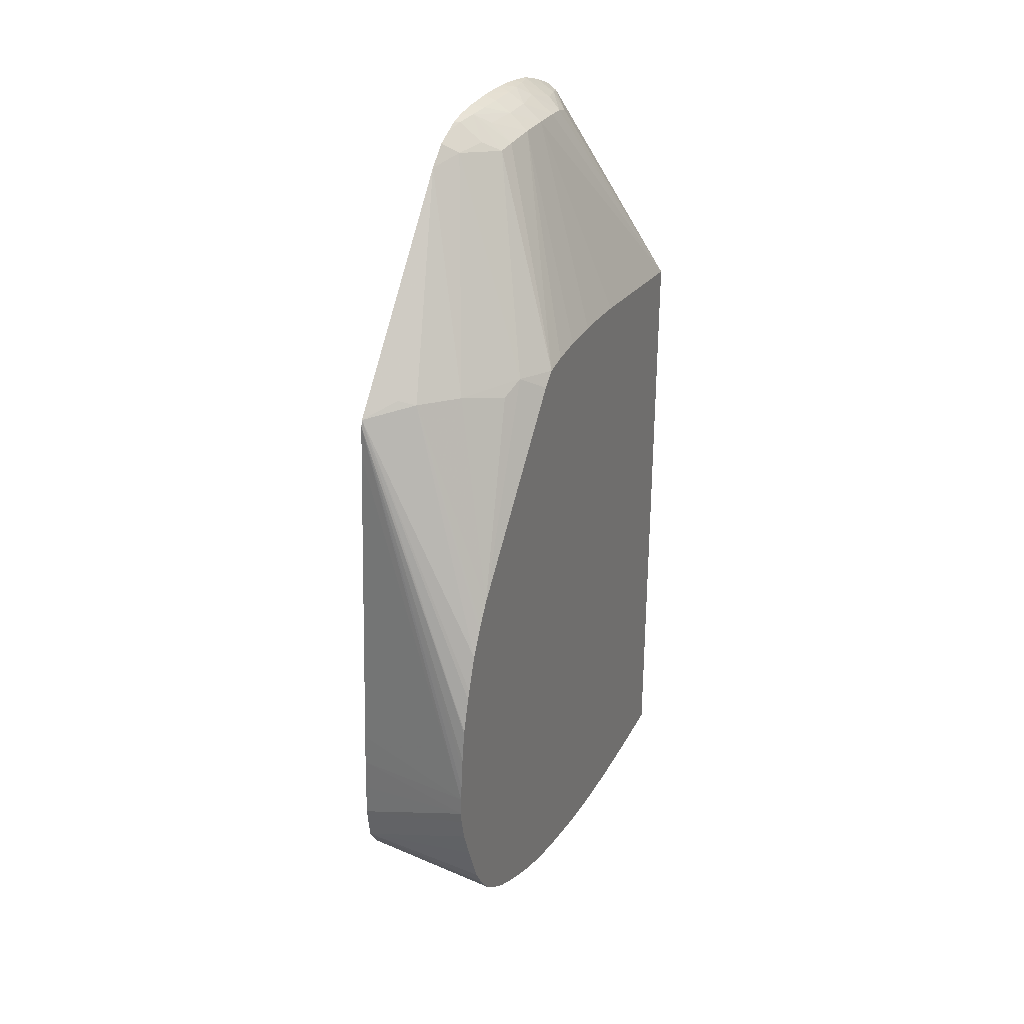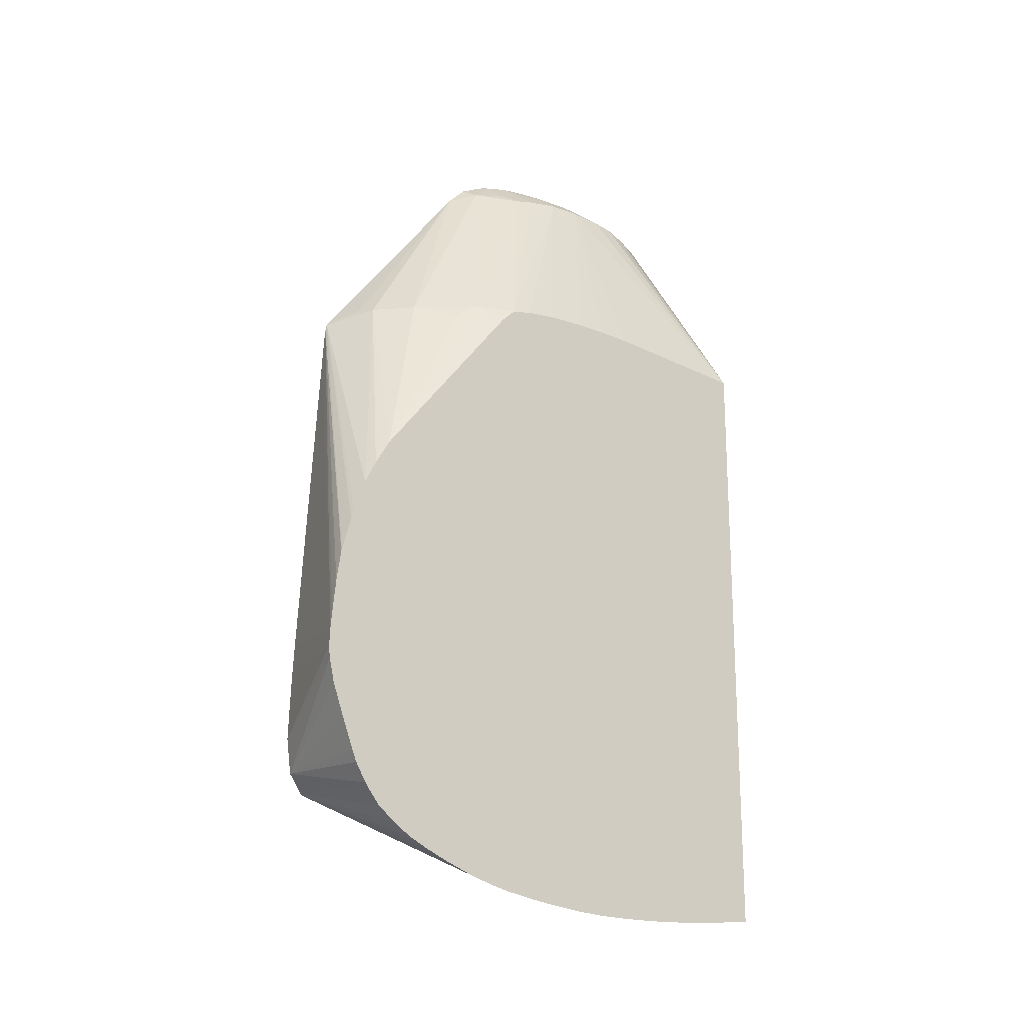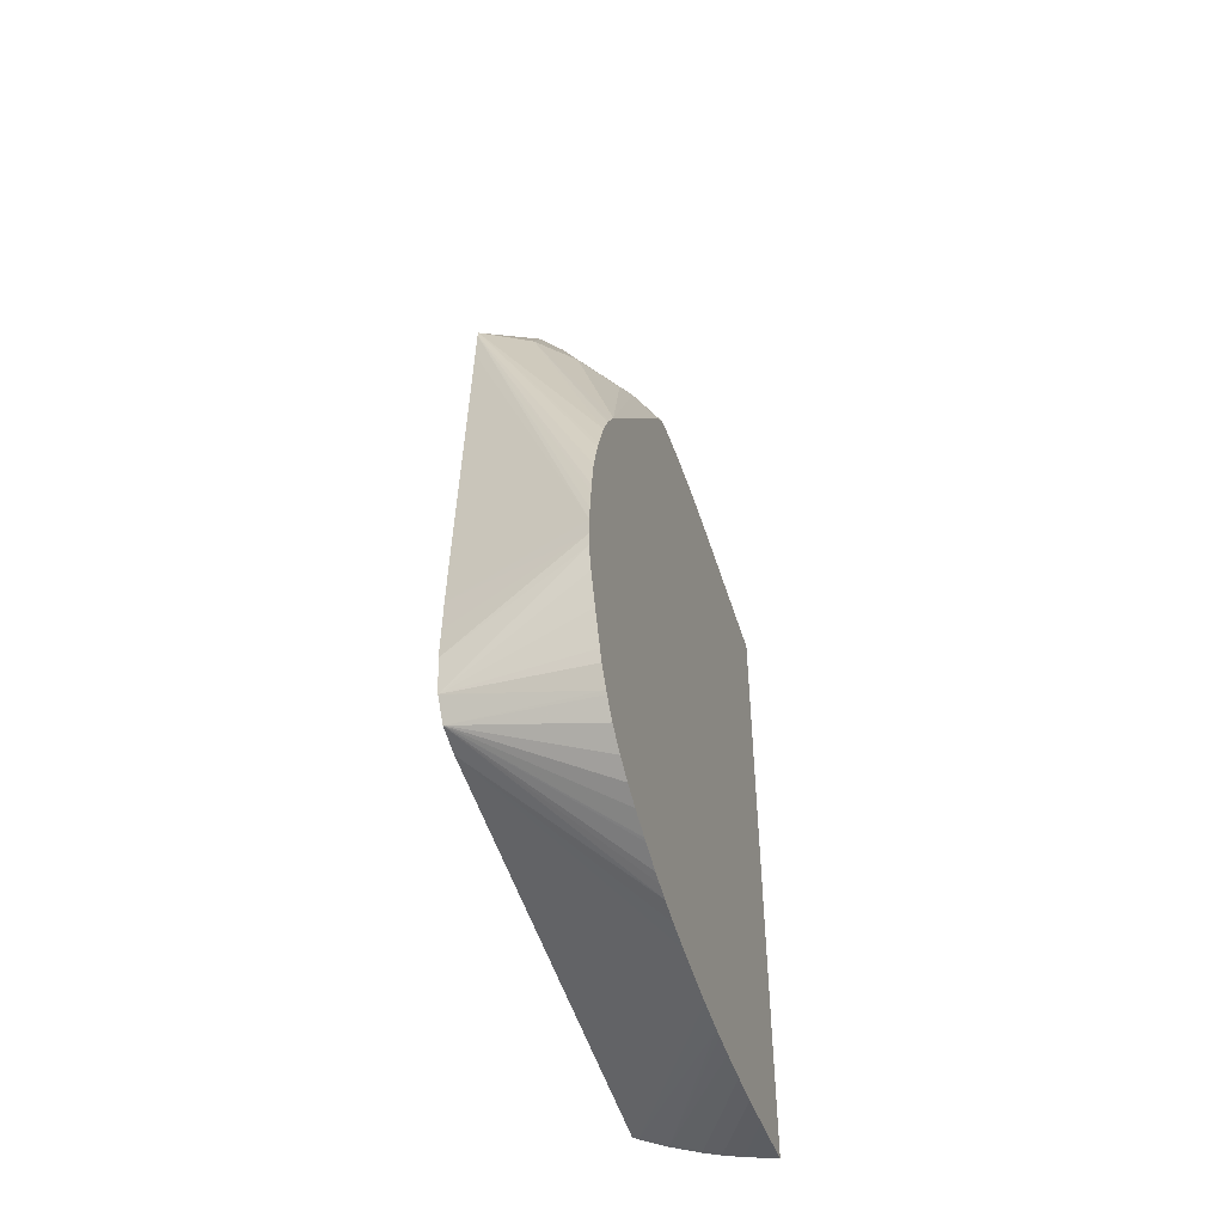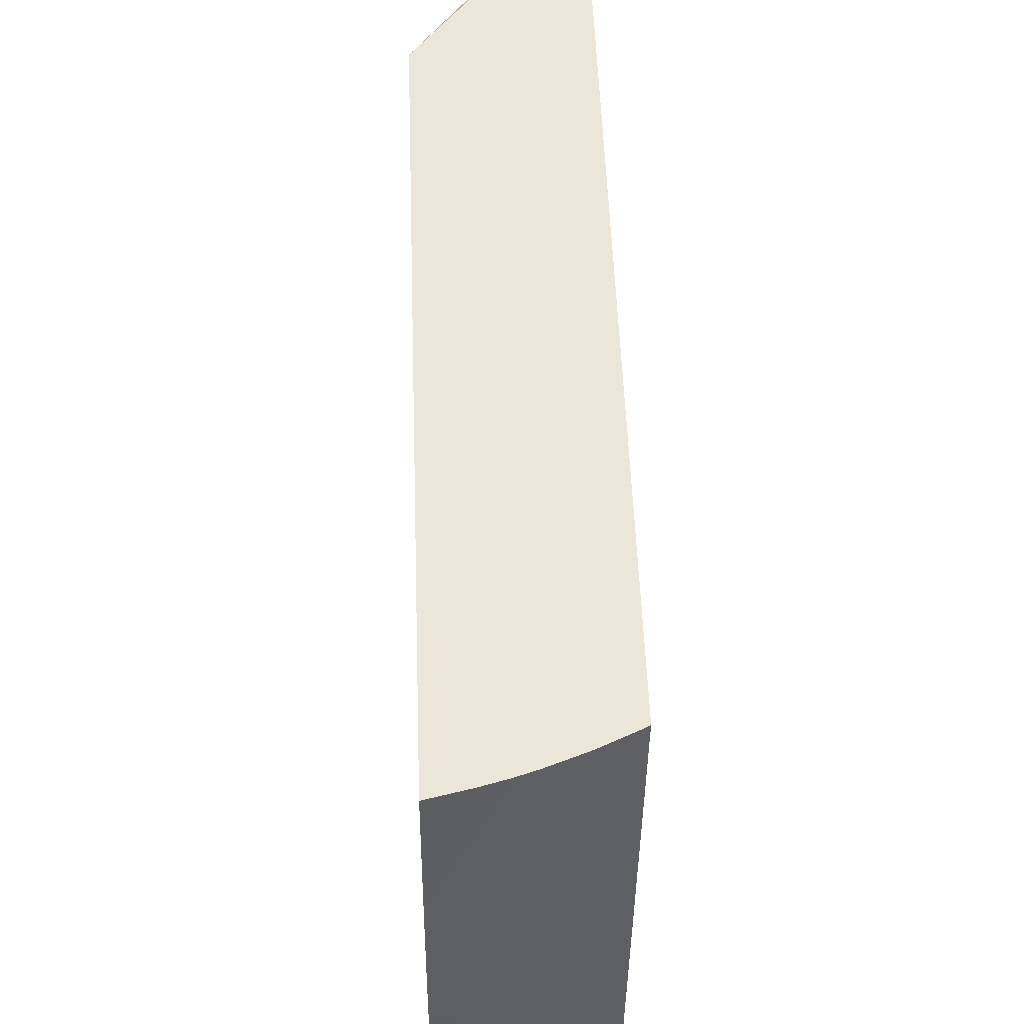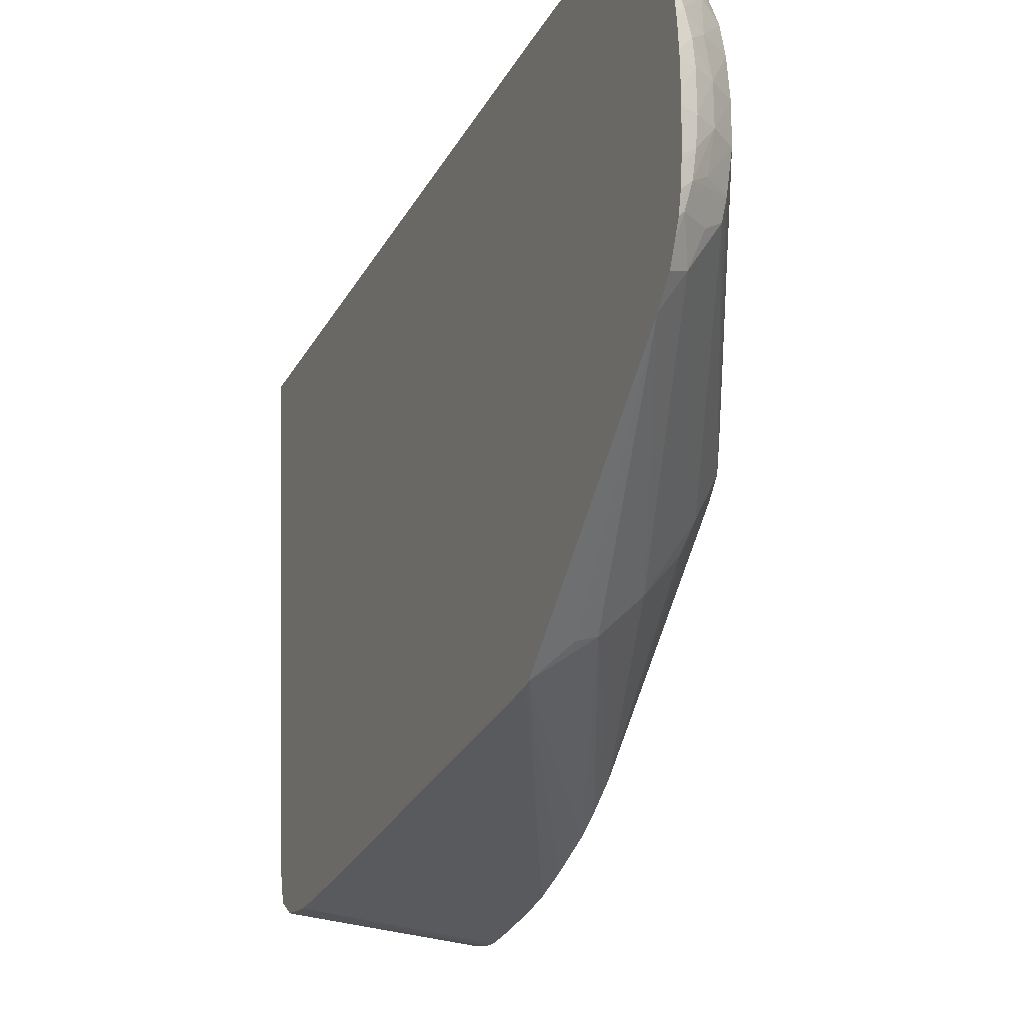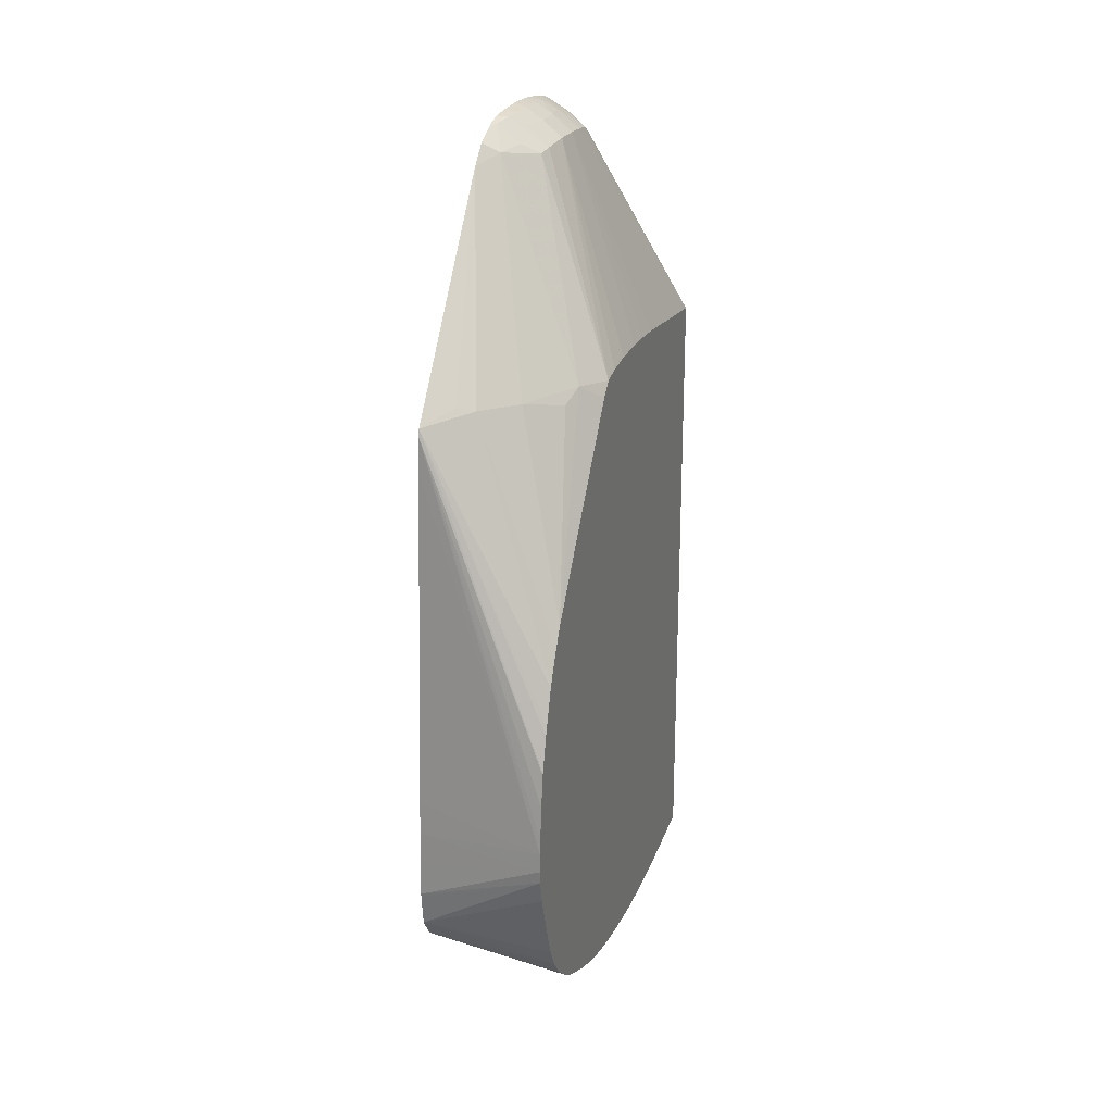
<metadata>
{"format":"obj","ext":"obj","renderer":"f3d","projection":"perspective","resolution":1024,"background":"white","views":[{"elev":30.1,"azim":25.1,"up":"+Z"},{"elev":-18.8,"azim":54.0,"up":"+Z"},{"elev":-47.3,"azim":17.7,"up":"+Z"},{"elev":49.5,"azim":178.1,"up":"+Y"},{"elev":-23.4,"azim":-21.5,"up":"+Y"},{"elev":22.1,"azim":17.2,"up":"+Z"}]}
</metadata>
<code>
v 0.0383 -0.02454 -0.005426
v 0.0383 -0.02448 -0.006004
v 0.0383 -0.0245 -0.004574
v 0.0321 -0.02295 -0.005426
v 0.0321 -0.02301 -0.006978
v 0.0321 -0.02304 -0.00765
v 0.0321 -0.02307 -0.00853
v 0.0321 -0.02305 -0.00868
v 0.0321 -0.02284 -0.01018
v 0.0383 -0.02424 -0.007092
v 0.0321 -0.02286 -0.003878
v 0.0383 -0.02443 -0.003878
v 0.0321 -0.02181 0.01318
v 0.0321 -0.02191 0.01163
v 0.0321 -0.0222 -0.01114
v 0.0383 -0.02242 -0.01147
v 0.0383 -0.02294 -0.01059
v 0.0383 -0.02315 -0.01007
v 0.0383 -0.02373 -0.00853
v 0.0383 -0.02432 -0.002778
v 0.0321 -0.02173 0.01349
v 0.0383 -0.02427 -0.002326
v 0.0383 -0.02406 -0.0008961
v 0.0383 -0.02404 -0.0007861
v 0.0321 -0.02097 -0.01148
v 0.0383 -0.01555 -0.01545
v 0.0383 -0.01621 -0.01525
v 0.0383 -0.01671 -0.01509
v 0.0383 -0.01785 -0.01465
v 0.0383 -0.01801 -0.01459
v 0.0383 -0.01908 -0.01412
v 0.0383 -0.01997 -0.01368
v 0.0383 -0.02081 -0.01312
v 0.0383 -0.02172 -0.01239
v 0.0383 -0.02233 -0.0116
v 0.03416 -0.02021 0.01399
v 0.03334 -0.02053 0.01419
v 0.0321 -0.01413 0.02317
v 0.0383 -0.02358 0.0007781
v 0.0383 -0.02345 0.001181
v 0.0383 -0.02306 0.002277
v 0.0383 -0.02288 0.002782
v 0.0321 0.0004325 -0.01394
v 0.0383 -0.01048 -0.01634
v 0.0383 -0.01201 -0.01614
v 0.0383 -0.01327 -0.01595
v 0.0383 -0.01452 -0.01571
v 0.0383 -0.01475 -0.01565
v 0.0357 -0.01866 0.01398
v 0.0383 -0.02232 0.003878
v 0.0383 -0.02217 0.00413
v 0.0383 -0.02158 0.005096
v 0.03286 -0.01287 0.02361
v 0.0321 -0.01324 0.02405
v 0.03221 0.0004325 -0.014
v 0.0321 0.0004325 0.01401
v 0.0383 -0.01009 -0.01638
v 0.03235 0.0004325 -0.01408
v 0.03713 -0.01696 0.01355
v 0.03743 -0.01592 0.01413
v 0.0383 -0.01485 0.01336
v 0.03413 -0.01091 0.02329
v 0.03336 -0.01151 0.02378
v 0.03231 -0.01165 0.02467
v 0.0321 -0.01246 0.02444
v 0.0321 0.0003518 0.02205
v 0.03214 0.0004325 0.01403
v 0.0383 -0.00896 -0.01647
v 0.03249 0.0004325 -0.01415
v 0.0383 -0.01419 0.01398
v 0.03425 -0.01009 0.02343
v 0.03252 -0.01069 0.02479
v 0.0321 -0.01187 0.02472
v 0.03335 0.0004325 0.01412
v 0.0321 1.451e-05 0.02263
v 0.0383 0.0004325 0.01359
v 0.0348 0.0004325 0.01407
v 0.03367 0.0004325 -0.01471
v 0.0383 -0.008545 -0.01648
v 0.0383 -0.01314 0.0142
v 0.03439 -0.008545 0.0236
v 0.03323 -0.01014 0.02431
v 0.03263 -0.009659 0.02485
v 0.0321 -0.01031 0.02499
v 0.0321 -0.0111 0.0249
v 0.03347 -0.008545 0.02437
v 0.0321 -0.0005159 0.02318
v 0.03232 -0.0003081 0.0228
v 0.03271 -0.001342 0.0234
v 0.03405 -0.003292 0.02308
v 0.03422 -0.004326 0.02339
v 0.03433 -0.005441 0.02352
v 0.0344 -0.006993 0.02361
v 0.0383 -0.005416 0.01416
v 0.0383 0.0004325 -0.01618
v 0.03506 0.0004325 -0.01527
v 0.0383 -0.007421 -0.01652
v 0.0383 -0.01165 0.01435
v 0.0383 -0.009777 0.0144
v 0.03269 -0.008545 0.02488
v 0.0321 -0.008545 0.02509
v 0.0321 -0.01002 0.02501
v 0.03346 -0.006993 0.02438
v 0.0321 -0.0009876 0.02361
v 0.0321 -0.00198 0.02403
v 0.0321 -0.002376 0.02419
v 0.03301 -0.002339 0.02363
v 0.03345 -0.003842 0.02384
v 0.03322 -0.005477 0.02437
v 0.0383 -0.008239 0.01437
v 0.0383 -0.006993 0.0143
v 0.0383 -0.006788 0.01429
v 0.0383 -0.001093 -0.01629
v 0.03799 0.0004325 -0.0161
v 0.03589 0.0004325 -0.01555
v 0.0383 -0.00426 -0.01649
v 0.0383 -0.005851 -0.01653
v 0.03268 -0.006993 0.02488
v 0.0321 -0.008005 0.02508
v 0.03262 -0.006018 0.02484
v 0.0321 -0.003681 0.02463
v 0.03217 -0.003891 0.02466
v 0.03243 -0.004984 0.02477
v 0.0383 -0.002618 -0.0164
v 0.03683 0.0004325 -0.01582
v 0.0321 -0.006993 0.02506
v 0.0321 -0.005646 0.02496
v 0.0321 -0.006626 0.02504
v 0.0321 -0.003891 0.02468
v 0.0321 -0.005272 0.02491
f 63 72 64
f 62 70 71
f 62 72 63
f 62 71 72
f 72 82 86
f 60 61 70
f 64 72 73
f 57 58 68
f 56 66 67
f 54 64 65
f 53 60 62
f 60 70 62
f 58 69 68
f 66 75 76
f 66 74 67
f 66 76 77
f 66 77 74
f 68 78 79
f 68 69 78
f 70 81 71
f 71 81 82
f 71 82 72
f 72 83 84
f 72 84 85
f 72 86 83
f 53 64 54
f 72 85 73
f 64 73 65
f 70 80 81
f 43 95 114
f 52 60 59
f 25 48 26
f 36 49 38
f 75 87 88
f 36 38 37
f 36 42 50
f 36 50 51
f 36 51 52
f 36 52 49
f 38 53 54
f 38 49 53
f 43 55 44
f 43 56 67
f 43 67 74
f 43 74 77
f 43 77 76
f 43 76 95
f 43 114 125
f 43 125 115
f 43 115 96
f 43 96 78
f 43 78 69
f 43 69 58
f 43 58 55
f 44 55 58
f 44 58 57
f 49 59 60
f 49 60 53
f 49 52 59
f 52 61 60
f 53 62 63
f 75 88 76
f 95 113 114
f 76 89 90
f 96 115 116
f 96 116 117
f 96 117 97
f 100 103 118
f 100 118 101
f 101 118 119
f 103 109 120
f 103 120 118
f 106 121 122
f 106 122 107
f 107 122 108
f 108 122 123
f 108 123 109
f 93 112 94
f 109 123 120
f 113 125 114
f 115 125 116
f 116 125 124
f 118 120 126
f 118 126 119
f 120 123 127
f 120 127 128
f 120 128 126
f 121 129 122
f 122 129 123
f 123 129 130
f 123 130 127
f 25 47 48
f 113 124 125
f 93 111 112
f 93 110 111
f 93 99 110
f 76 90 91
f 76 91 92
f 76 92 93
f 76 93 94
f 78 96 97
f 78 97 79
f 80 98 81
f 81 93 86
f 81 86 82
f 81 98 99
f 81 99 93
f 83 100 101
f 83 101 102
f 83 102 84
f 83 86 100
f 86 93 103
f 86 103 100
f 87 104 88
f 88 104 89
f 89 104 105
f 89 105 106
f 89 106 107
f 89 107 90
f 90 107 91
f 91 107 108
f 91 108 109
f 91 109 92
f 92 109 103
f 92 103 93
f 76 88 89
f 25 46 47
f 53 63 64
f 25 44 45
f 1 111 110
f 1 110 99
f 1 99 98
f 1 98 80
f 1 80 70
f 1 70 61
f 1 61 52
f 1 52 51
f 1 51 50
f 1 50 42
f 1 42 41
f 1 41 40
f 1 40 39
f 1 112 111
f 1 39 24
f 1 23 22
f 1 22 20
f 1 20 12
f 1 12 3
f 1 3 4
f 1 4 5
f 1 5 6
f 1 6 7
f 1 7 2
f 2 7 8
f 2 8 9
f 2 9 10
f 3 11 4
f 1 24 23
f 1 94 112
f 1 76 94
f 1 95 76
f 25 45 46
f 1 2 10
f 1 10 19
f 1 19 18
f 1 18 17
f 1 17 16
f 1 16 35
f 1 35 34
f 1 34 33
f 1 33 32
f 1 32 31
f 1 31 30
f 1 30 29
f 1 29 28
f 1 28 27
f 1 27 26
f 1 48 47
f 1 47 46
f 1 46 45
f 1 45 44
f 1 44 57
f 1 57 68
f 1 68 79
f 1 79 97
f 1 97 117
f 1 117 116
f 1 116 124
f 1 124 113
f 1 113 95
f 3 12 13
f 3 13 14
f 1 26 48
f 4 11 14
f 9 16 17
f 9 17 18
f 9 18 19
f 9 19 10
f 12 20 13
f 13 20 22
f 13 22 23
f 13 23 24
f 13 24 21
f 15 25 26
f 15 26 27
f 15 27 28
f 15 28 29
f 9 15 16
f 15 29 30
f 15 31 32
f 15 32 33
f 15 33 34
f 15 34 35
f 21 36 37
f 21 37 38
f 21 24 39
f 21 39 40
f 21 40 41
f 21 41 42
f 21 42 36
f 3 14 11
f 25 43 44
f 15 30 31
f 4 6 5
f 15 35 16
f 4 8 7
f 4 13 21
f 4 7 6
f 4 21 38
f 4 38 54
f 4 54 65
f 4 14 13
f 4 73 85
f 4 85 84
f 4 84 102
f 4 102 101
f 4 101 119
f 4 119 126
f 4 126 128
f 4 128 127
f 4 127 130
f 4 65 73
f 4 43 25
f 4 25 15
f 4 56 43
f 4 66 56
f 4 9 8
f 4 87 75
f 4 75 66
f 4 15 9
f 4 105 104
f 4 106 105
f 4 121 106
f 4 129 121
f 4 104 87
f 4 130 129

</code>
